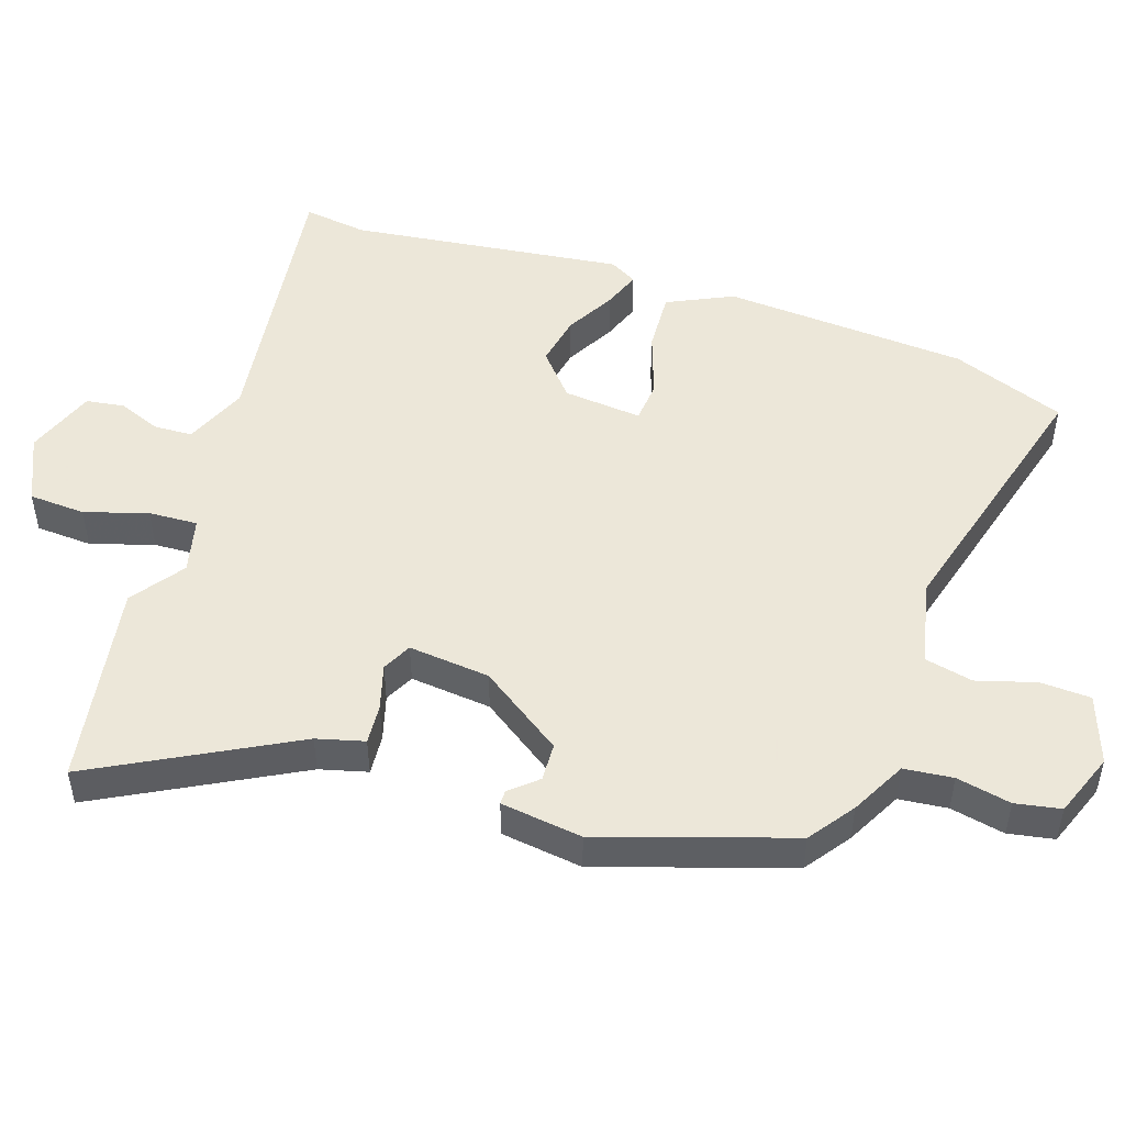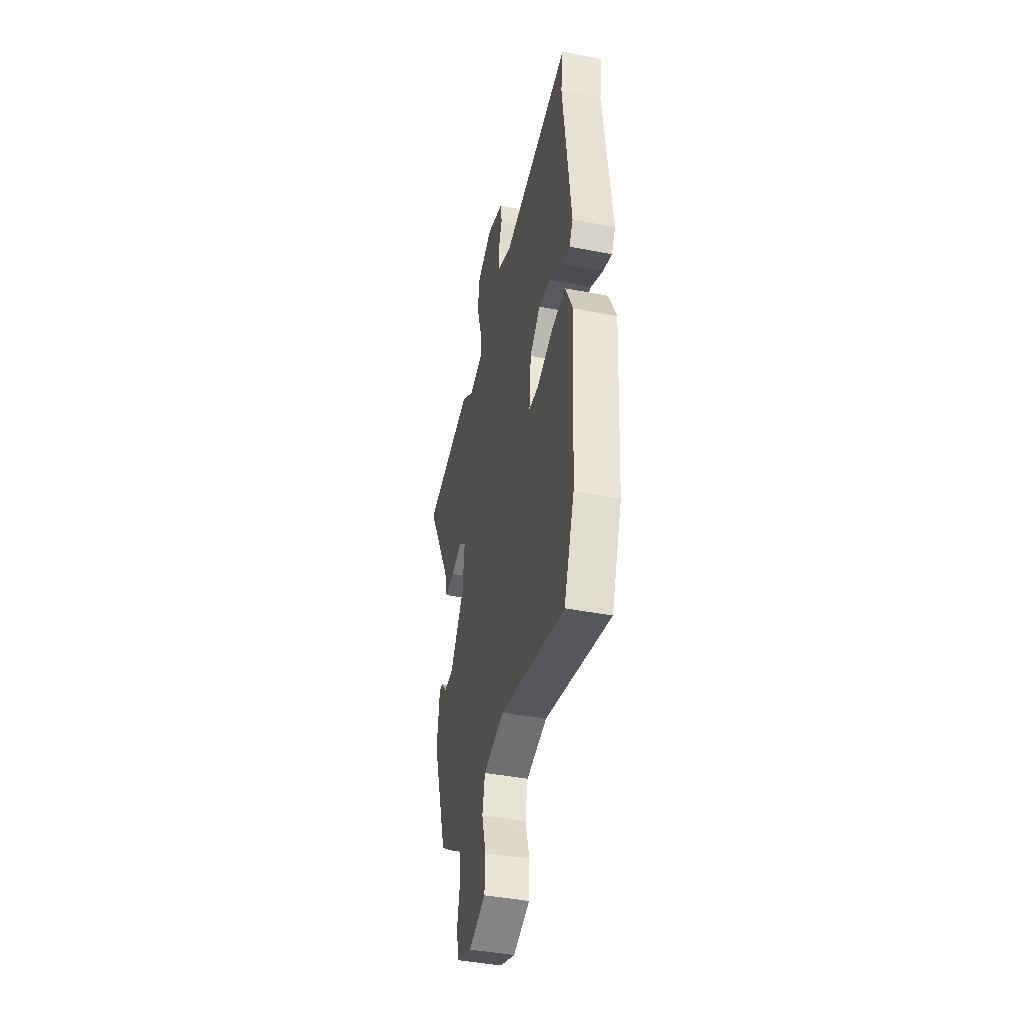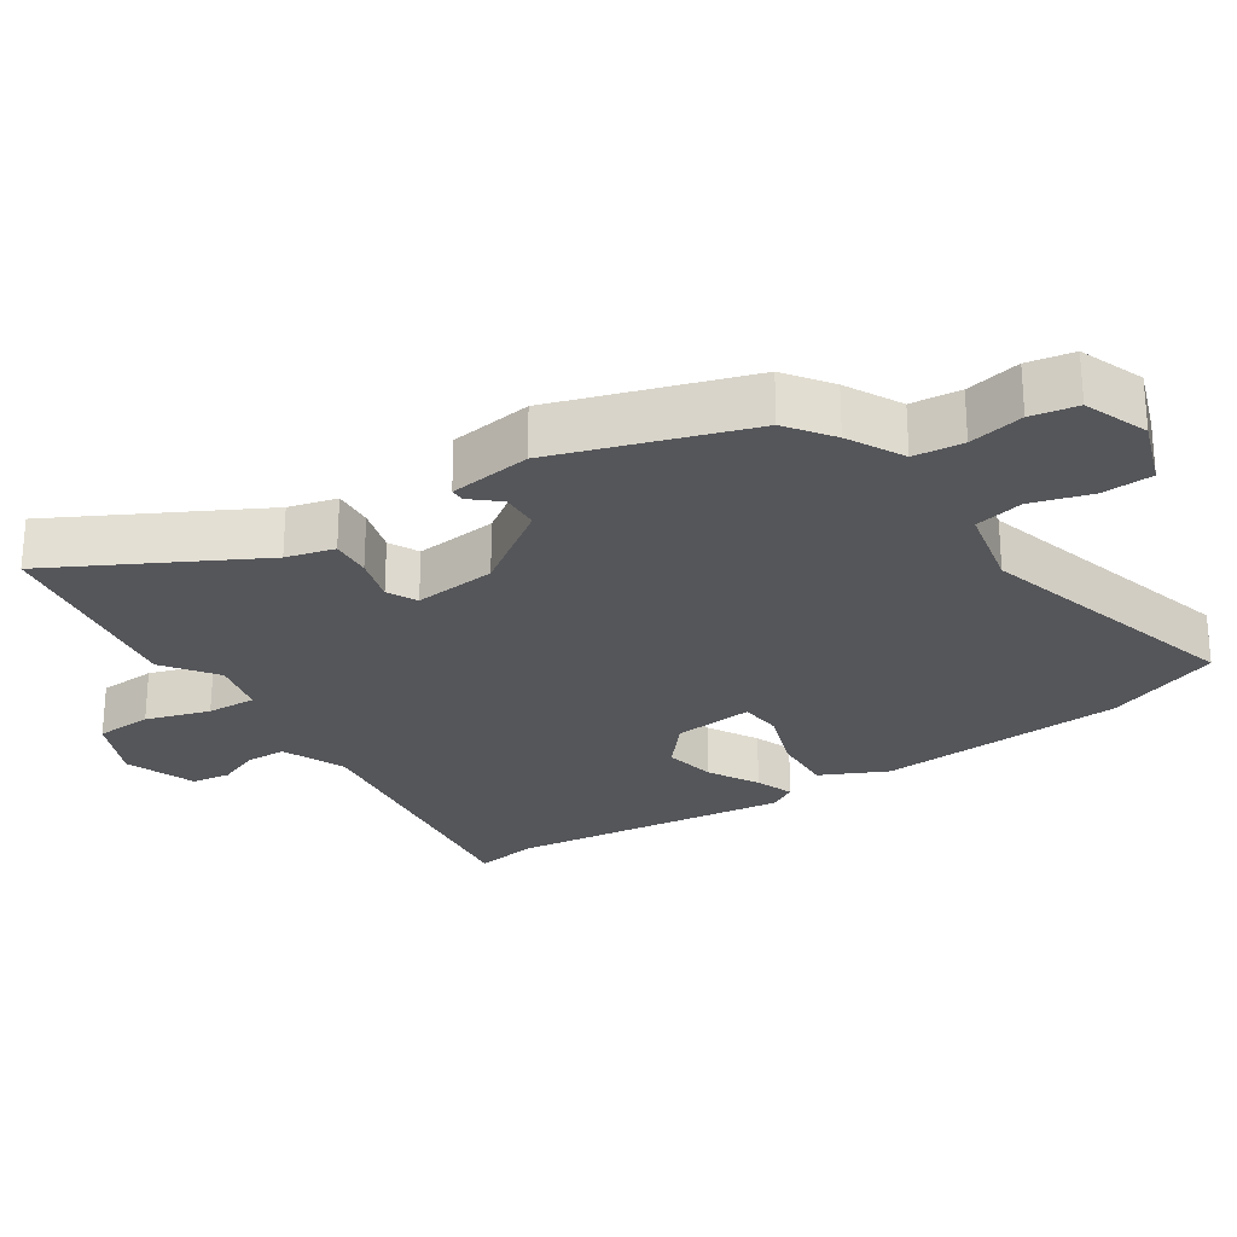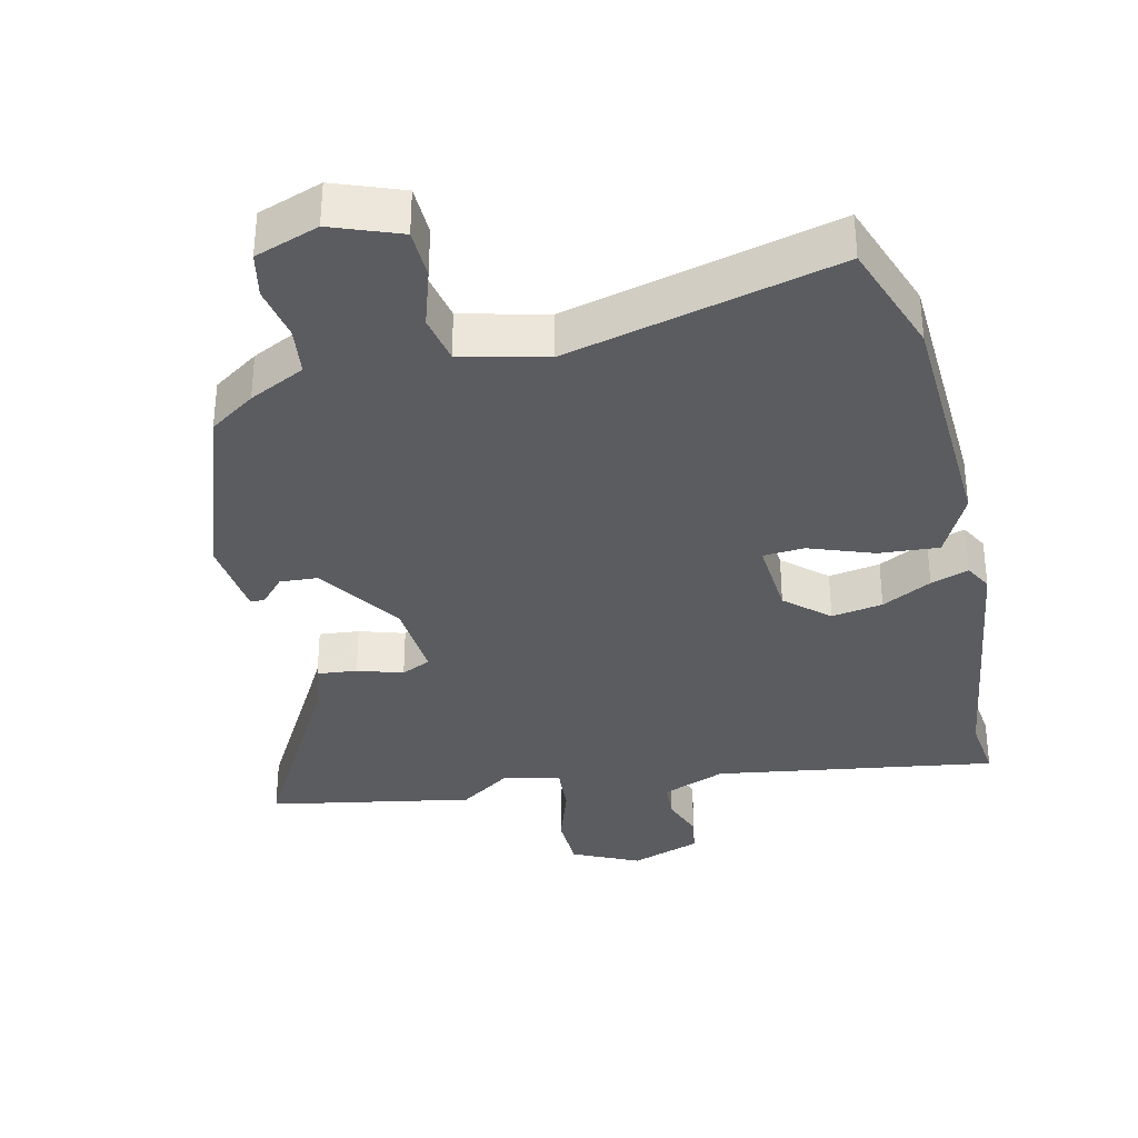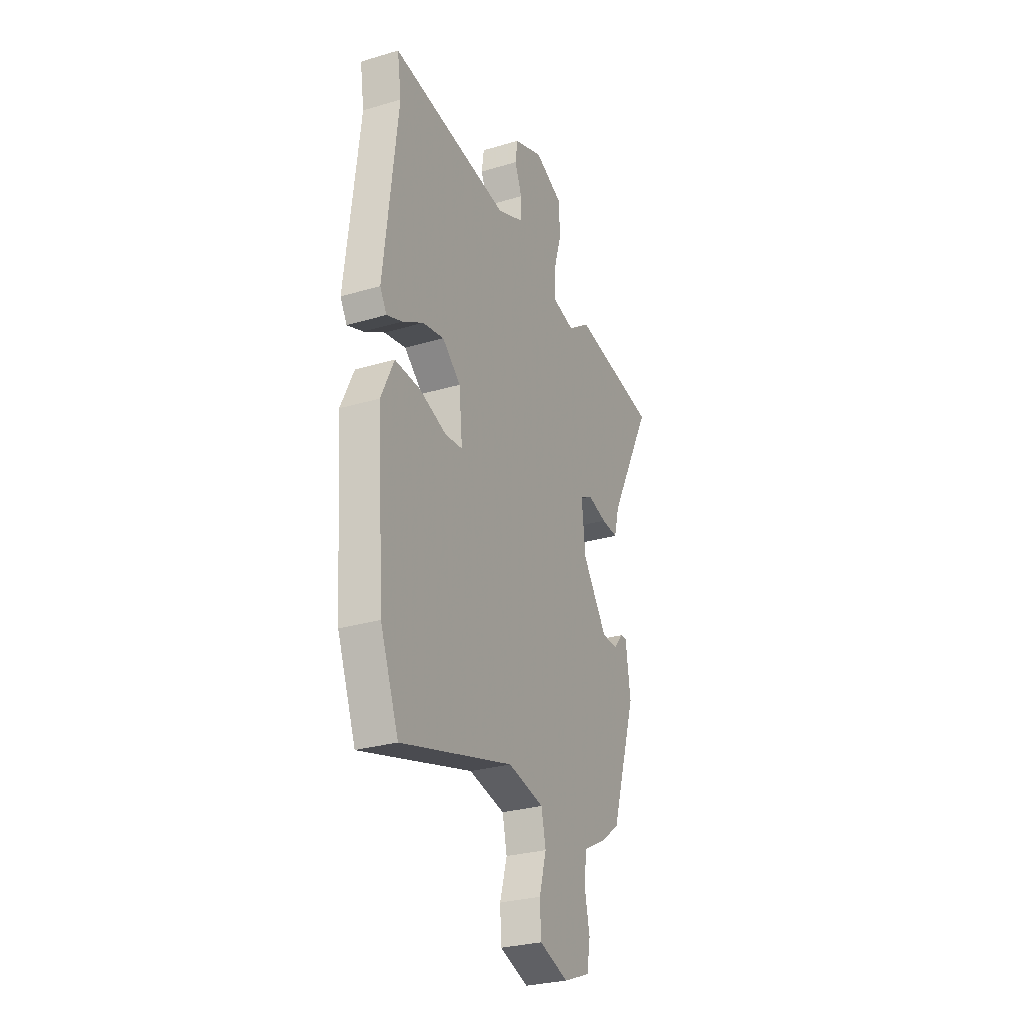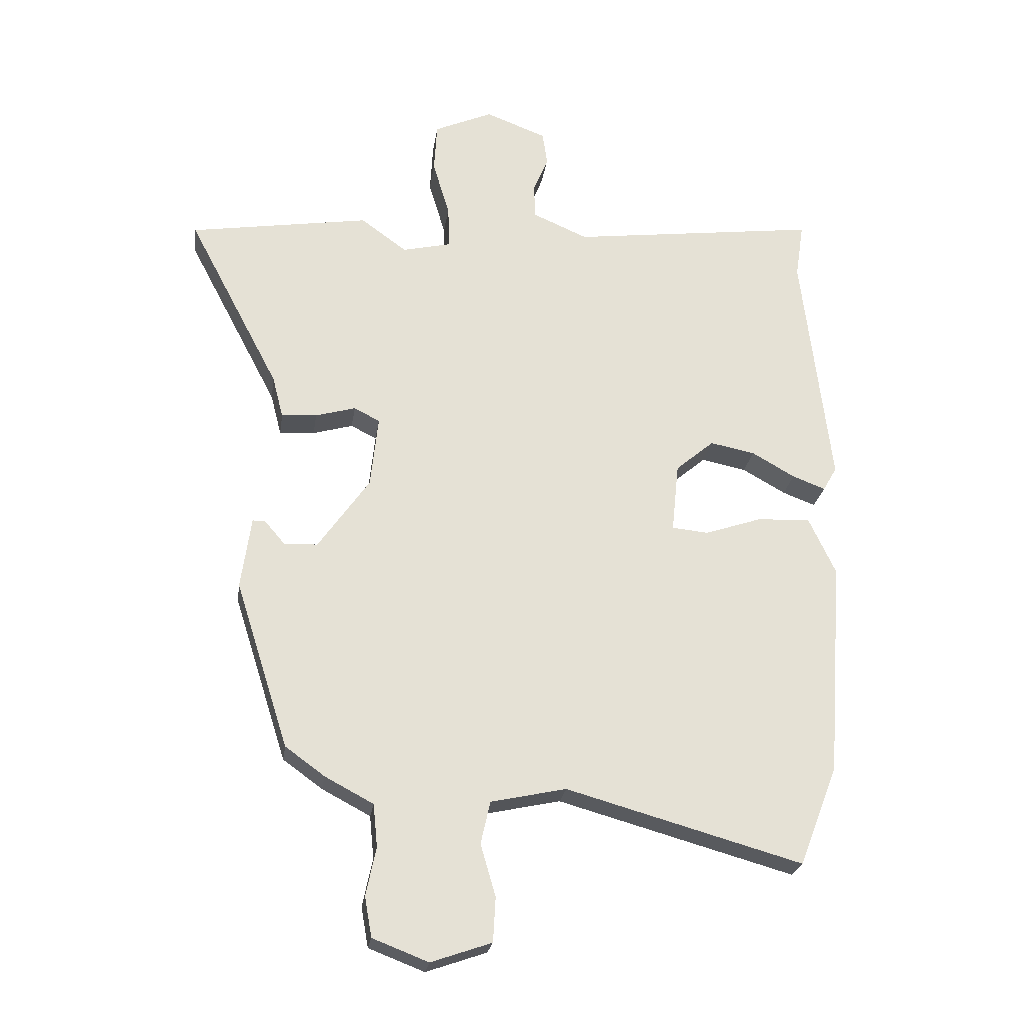
<metadata>
{"format":"obj","ext":"obj","renderer":"f3d","projection":"perspective","resolution":1024,"background":"white","views":[{"elev":49.6,"azim":108.0,"up":"+Y"},{"elev":-42.7,"azim":-103.0,"up":"+Z"},{"elev":-26.1,"azim":123.1,"up":"+Y"},{"elev":-34.7,"azim":-168.5,"up":"+Y"},{"elev":-28.5,"azim":-65.9,"up":"+Z"},{"elev":-24.3,"azim":171.9,"up":"+Z"}]}
</metadata>
<code>
v -0.498 0.07 0.487
v -0.512 0.07 0.581
v -0.096 0.07 0.529
v -0.004 0.07 0.569
v -0.002 0.07 0.626
v -0.027 0.07 0.688
v -0.019 0.07 0.744
v 0.083 0.07 0.783
v 0.181 0.07 0.74
v 0.186 0.07 0.657
v 0.158 0.07 0.564
v 0.155 0.07 0.492
v 0.237 0.07 0.473
v 0.314 0.07 0.529
v 0.615 0.07 0.482
v 0.462 0.07 0.191
v 0.444 0.07 0.121
v 0.385 0.07 0.125
v 0.318 0.07 0.144
v 0.275 0.07 0.122
v 0.288 0.07 0.002
v 0.374 0.07 -0.12
v 0.43 0.07 -0.122
v 0.464 0.07 -0.082
v 0.485 0.07 -0.082
v 0.502 0.07 -0.202
v 0.413 0.07 -0.481
v 0.347 0.07 -0.529
v 0.266 0.07 -0.572
v 0.259 0.07 -0.644
v 0.276 0.07 -0.724
v 0.264 0.07 -0.791
v 0.171 0.07 -0.827
v 0.07 0.07 -0.792
v 0.066 0.07 -0.718
v 0.091 0.07 -0.631
v 0.075 0.07 -0.56
v -0.051 0.07 -0.533
v -0.445 0.07 -0.644
v -0.509 0.07 -0.477
v -0.535 0.07 -0.116
v -0.49 0.07 -0.02
v -0.401 0.07 -0.024
v -0.306 0.07 -0.056
v -0.245 0.07 -0.05
v -0.257 0.07 0.066
v -0.321 0.07 0.12
v -0.396 0.07 0.105
v -0.468 0.07 0.064
v -0.523 0.07 0.043
v -0.546 0.07 0.083
v -0.498 0 0.487
v -0.512 0 0.581
v -0.096 0 0.529
v -0.004 0 0.569
v -0.002 0 0.626
v -0.027 0 0.688
v -0.019 0 0.744
v 0.083 0 0.783
v 0.181 0 0.74
v 0.186 0 0.657
v 0.158 0 0.564
v 0.155 0 0.492
v 0.237 0 0.473
v 0.314 0 0.529
v 0.615 0 0.482
v 0.462 0 0.191
v 0.444 0 0.121
v 0.385 0 0.125
v 0.318 0 0.144
v 0.275 0 0.122
v 0.288 0 0.002
v 0.374 0 -0.12
v 0.43 0 -0.122
v 0.464 0 -0.082
v 0.485 0 -0.082
v 0.502 0 -0.202
v 0.413 0 -0.481
v 0.347 0 -0.529
v 0.266 0 -0.572
v 0.259 0 -0.644
v 0.276 0 -0.724
v 0.264 0 -0.791
v 0.171 0 -0.827
v 0.07 0 -0.792
v 0.066 0 -0.718
v 0.091 0 -0.631
v 0.075 0 -0.56
v -0.051 0 -0.533
v -0.445 0 -0.644
v -0.509 0 -0.477
v -0.535 0 -0.116
v -0.49 0 -0.02
v -0.401 0 -0.024
v -0.306 0 -0.056
v -0.245 0 -0.05
v -0.257 0 0.066
v -0.321 0 0.12
v -0.396 0 0.105
v -0.468 0 0.064
v -0.523 0 0.043
v -0.546 0 0.083
f 48 49 50 51
f 47 48 51 1
f 46 47 1 2
f 41 42 43 44
f 41 44 45
f 38 39 40 41
f 37 38 41 45
f 33 34 35 36
f 33 36 37
f 30 31 32 33
f 29 30 33 37
f 23 24 25 26
f 22 23 26 27
f 21 22 27 28
f 16 17 18 19
f 14 15 16 19
f 13 14 19 20
f 12 13 20
f 8 9 10 11
f 8 11 12
f 5 6 7 8
f 4 5 8 12
f 3 4 12 20
f 46 2 3 20
f 21 28 29 37
f 37 45 46
f 20 21 37 46
f 102 101 100 99
f 52 102 99 98
f 53 52 98 97
f 95 94 93 92
f 96 95 92
f 92 91 90 89
f 96 92 89 88
f 87 86 85 84
f 88 87 84
f 84 83 82 81
f 88 84 81 80
f 77 76 75 74
f 78 77 74 73
f 79 78 73 72
f 70 69 68 67
f 70 67 66 65
f 71 70 65 64
f 71 64 63
f 62 61 60 59
f 63 62 59
f 59 58 57 56
f 63 59 56 55
f 71 63 55 54
f 71 54 53 97
f 88 80 79 72
f 97 96 88
f 97 88 72 71
f 1 52 53 2
f 2 53 54 3
f 3 54 55 4
f 4 55 56 5
f 5 56 57 6
f 6 57 58 7
f 7 58 59 8
f 8 59 60 9
f 9 60 61 10
f 10 61 62 11
f 11 62 63 12
f 12 63 64 13
f 13 64 65 14
f 14 65 66 15
f 15 66 67 16
f 16 67 68 17
f 17 68 69 18
f 18 69 70 19
f 19 70 71 20
f 20 71 72 21
f 21 72 73 22
f 22 73 74 23
f 23 74 75 24
f 24 75 76 25
f 25 76 77 26
f 26 77 78 27
f 27 78 79 28
f 28 79 80 29
f 29 80 81 30
f 30 81 82 31
f 31 82 83 32
f 32 83 84 33
f 33 84 85 34
f 34 85 86 35
f 35 86 87 36
f 36 87 88 37
f 37 88 89 38
f 38 89 90 39
f 39 90 91 40
f 40 91 92 41
f 41 92 93 42
f 42 93 94 43
f 43 94 95 44
f 44 95 96 45
f 45 96 97 46
f 46 97 98 47
f 47 98 99 48
f 48 99 100 49
f 49 100 101 50
f 50 101 102 51
f 51 102 52 1

</code>
